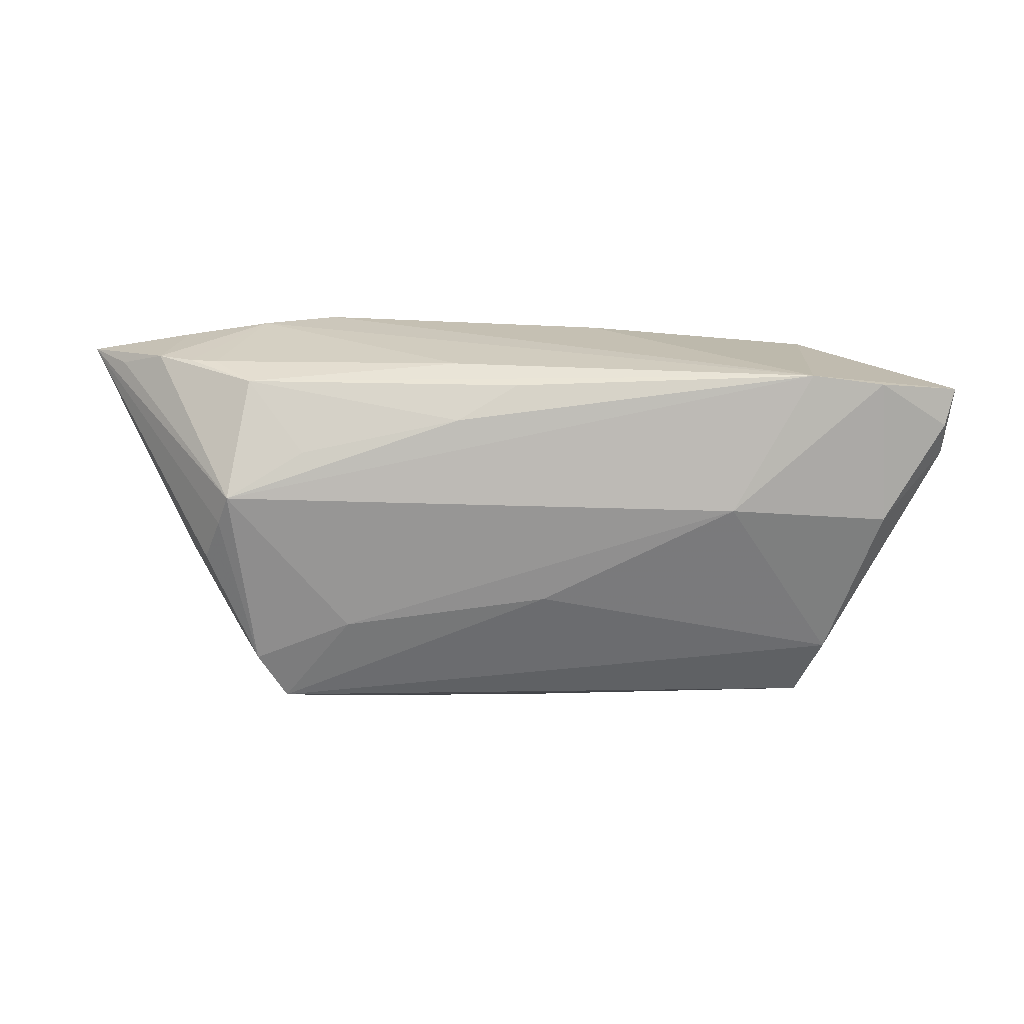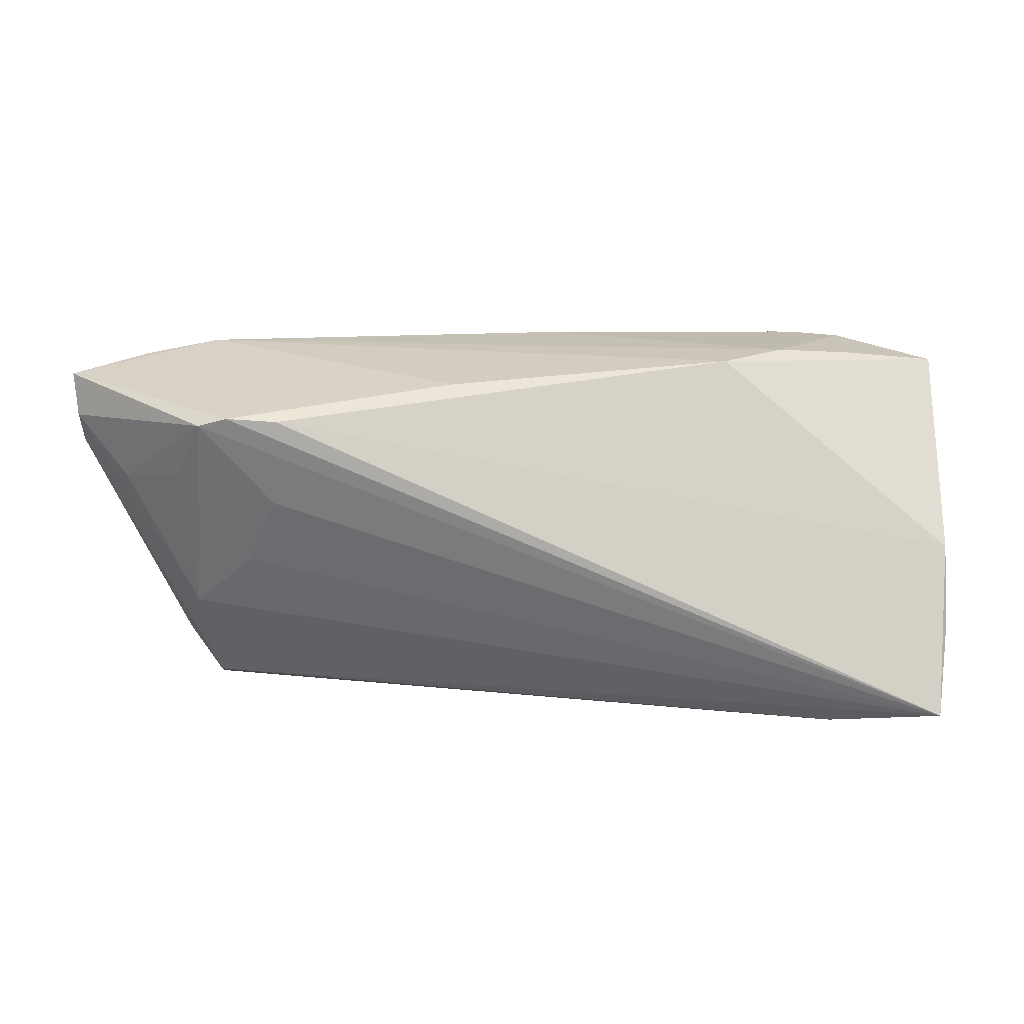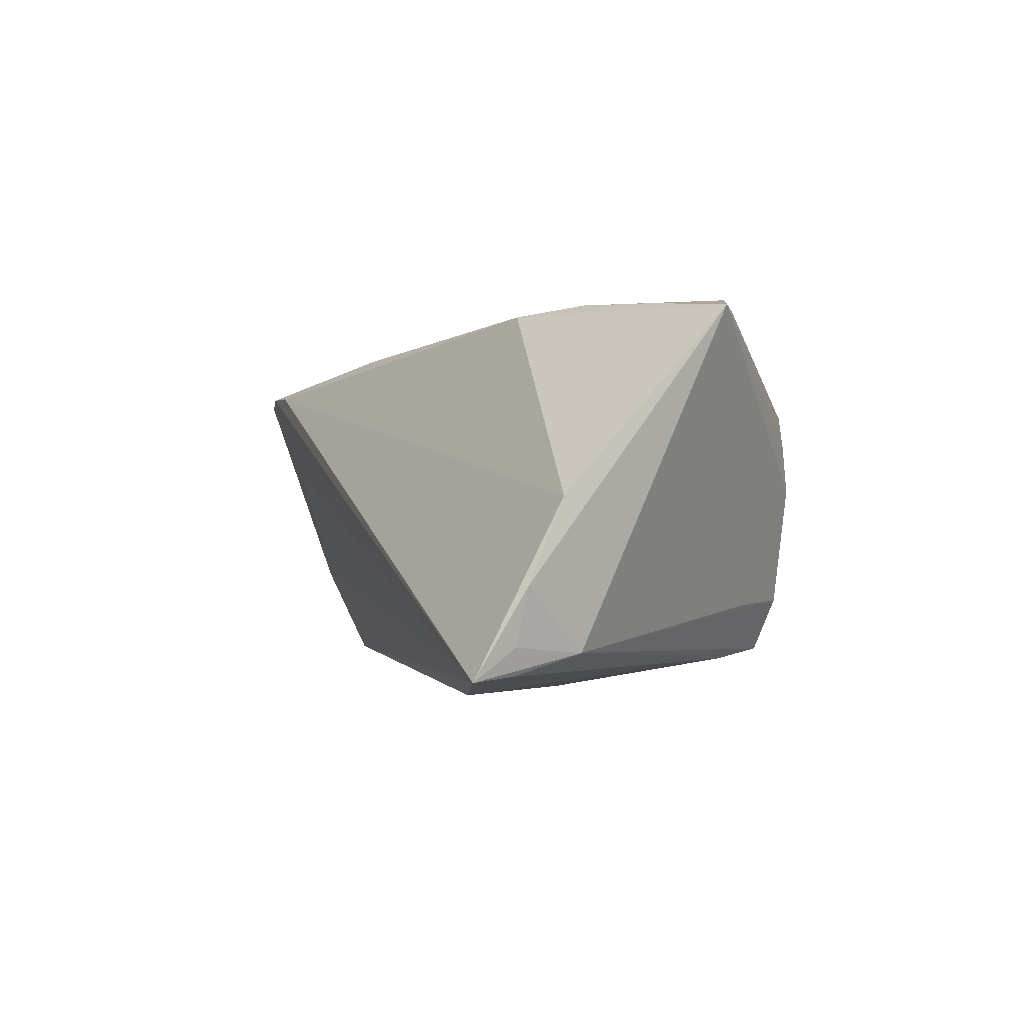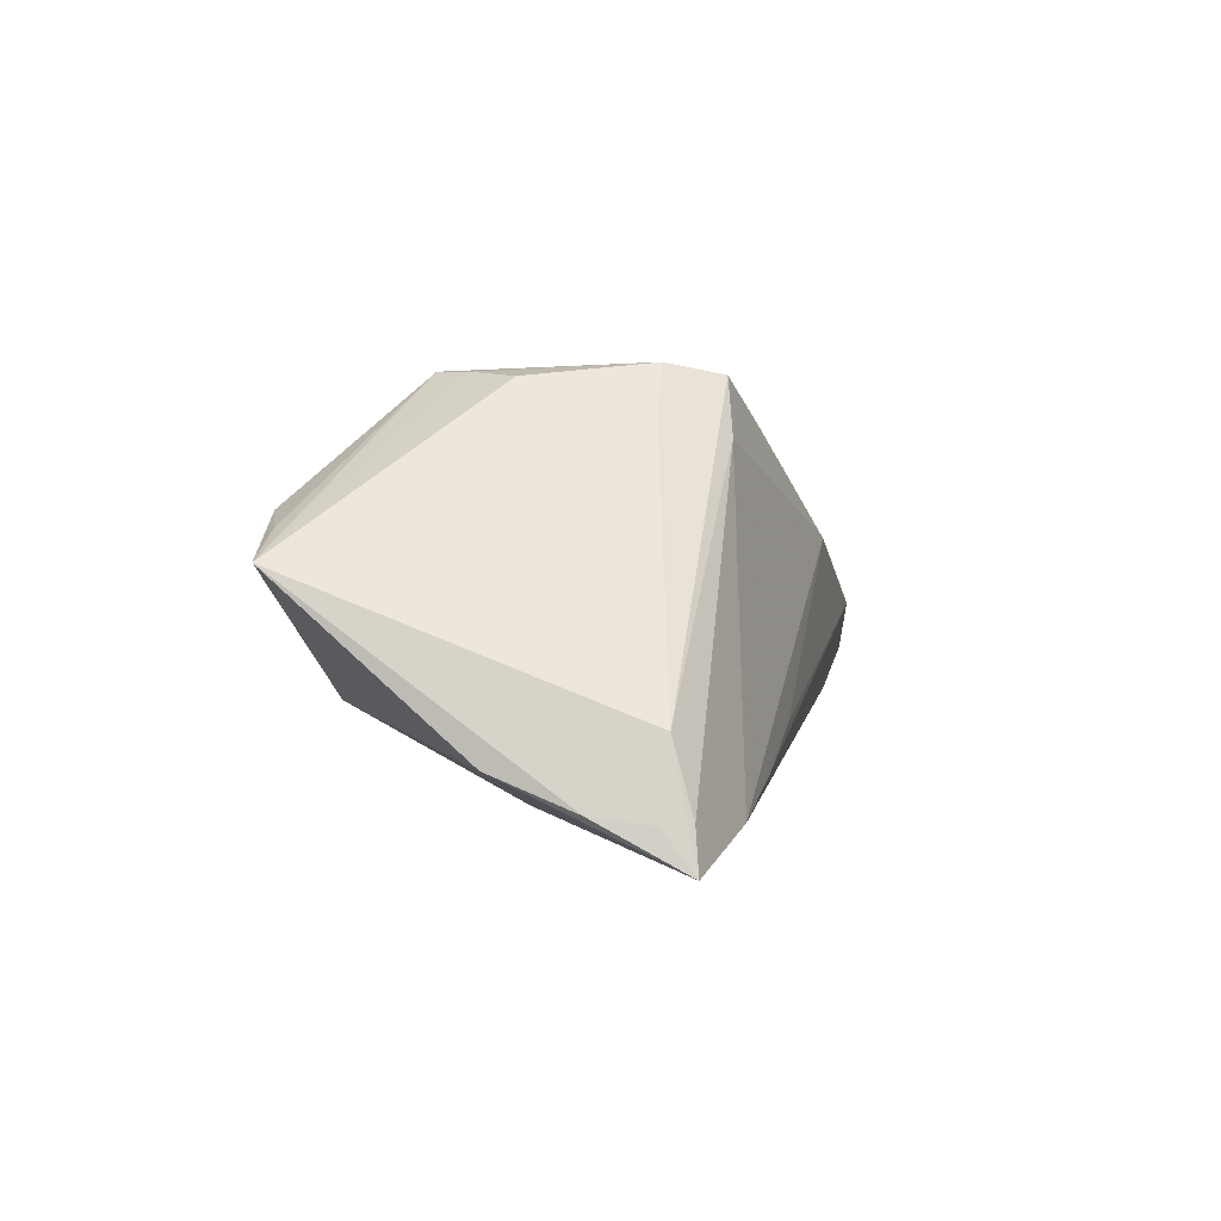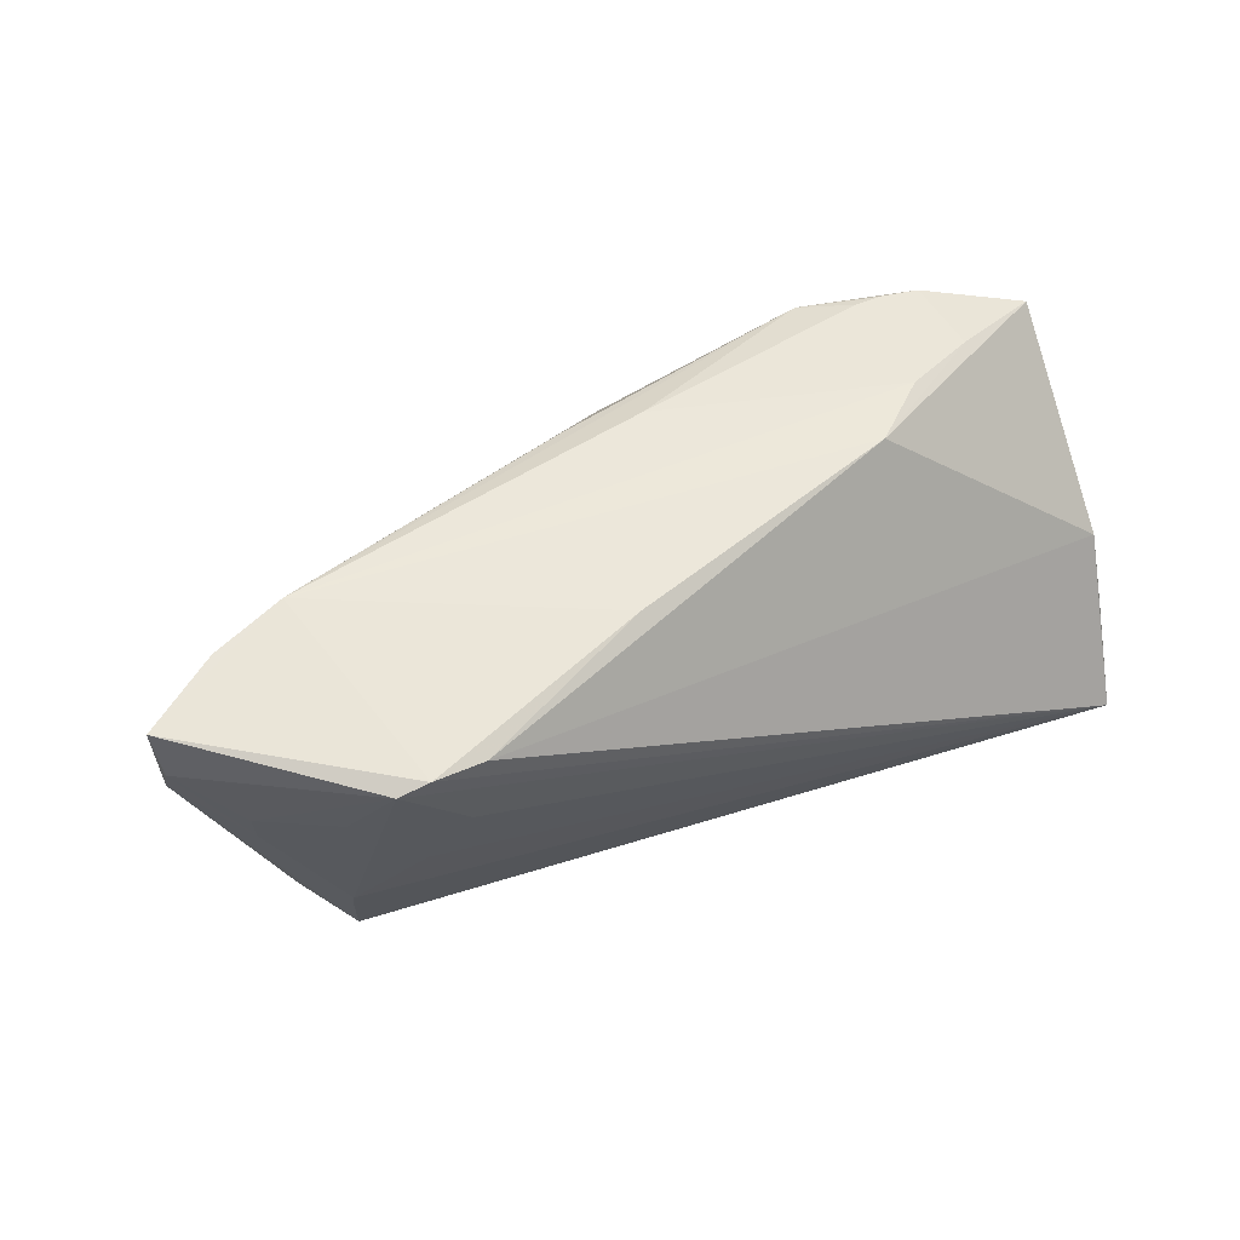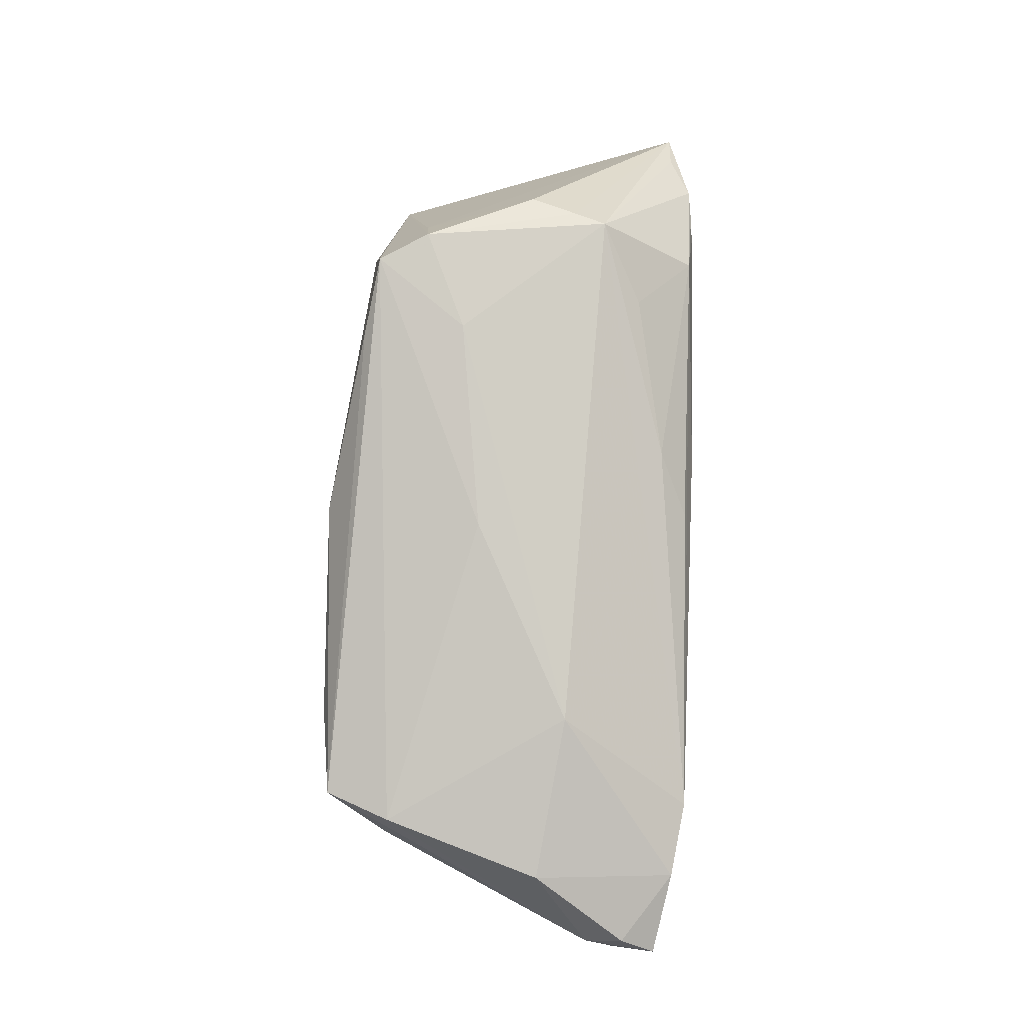
<metadata>
{"format":"obj","ext":"obj","renderer":"f3d","projection":"perspective","resolution":1024,"background":"white","views":[{"elev":28.2,"azim":-167.2,"up":"+Z"},{"elev":13.9,"azim":-1.1,"up":"+Z"},{"elev":-2.8,"azim":69.4,"up":"+Z"},{"elev":-0.7,"azim":103.3,"up":"+Y"},{"elev":45.7,"azim":-30.3,"up":"+Z"},{"elev":69.0,"azim":-87.5,"up":"+Y"}]}
</metadata>
<code>
v -0.03415 -0.02392 0.01735
v -0.002493 0.007956 0.02214
v 0.02457 0.02283 -0.01768
v 0.0552 0.003657 0.01969
v 0.02655 -0.009336 0.02163
v -0.05455 -0.008799 0.01505
v -0.04206 0.002175 -0.01359
v 0.05127 -0.01914 -0.01967
v -0.0381 -0.004195 -0.02037
v -0.04641 -0.002885 0.02187
v 0.04358 -0.0002752 0.02126
v 0.036 0.009936 0.0225
v 0.05386 -0.01845 -0.01036
v 0.03055 0.02324 0.0104
v 0.04991 0.006998 0.01974
v 0.003969 0.01243 0.01876
v -0.03791 -0.000633 0.0232
v -0.03754 -0.02331 0.0164
v -0.04824 -0.01225 0.008098
v -0.0388 0.001357 -0.02126
v -0.04814 0.0007359 0.005027
v -0.028 0.001049 -0.02258
v 0.03202 0.02298 0.006646
v -0.04763 -0.0113 0.004406
v 0.05251 -0.01925 -0.01664
v 0.04385 0.00903 0.02209
v -0.007513 -0.01692 0.02015
v -0.02992 0.007908 0.007794
v 0.05235 -0.02392 -0.02021
v 0.03035 0.01354 0.0219
v 0.03245 0.01713 -0.01234
v -0.007428 0.01476 -0.003832
v -0.0544 -0.005386 0.016
v -0.03912 -0.01229 -0.0113
v 0.01791 -0.01154 -0.02263
v -0.03255 -0.01777 -0.001384
v 0.03942 -0.01994 -0.02208
v 0.03434 0.02215 0.001196
v -0.05429 -0.006936 0.01152
v -0.0283 -0.02392 0.01695
v 0.02759 0.0164 -0.01875
v 0.01608 0.01867 -0.01927
v 0.01637 0.02144 -0.006829
v 0.02224 0.01826 0.01516
v 0.0505 -0.01119 -0.01732
v 0.005939 0.005477 0.0232
v -0.04098 -0.01844 0.009257
v 0.03417 -0.003954 0.02222
v 0.03936 0.009956 0.02235
v -0.04221 -0.004577 -0.01404
v -0.02903 -0.02142 0.006512
v 0.05418 -0.01464 -0.001067
v 0.02773 0.02392 -0.01175
v -0.003461 0.007915 -0.0232
v 0.02771 -0.01608 -0.02239
v -0.03774 -0.009287 -0.01841
v -0.0552 -0.007606 0.02005
v -0.03961 -0.01402 -0.007694
f 3 41 54
f 40 5 27
f 26 14 30
f 17 30 2
f 17 27 5
f 53 14 23
f 23 38 53
f 14 4 23
f 23 4 38
f 28 17 14
f 20 54 22
f 54 35 22
f 42 54 20
f 20 3 42
f 42 3 54
f 11 4 26
f 5 4 11
f 53 38 31
f 38 4 31
f 15 14 26
f 26 4 15
f 15 4 14
f 52 5 40
f 40 29 52
f 52 4 5
f 41 3 45
f 25 29 45
f 45 3 53
f 53 31 45
f 45 31 4
f 54 41 37
f 41 29 37
f 20 22 9
f 57 18 1
f 1 17 57
f 1 29 40
f 1 18 29
f 40 27 1
f 27 17 1
f 47 18 19
f 2 30 16
f 14 17 16
f 16 17 2
f 30 17 46
f 43 14 53
f 43 28 14
f 53 3 43
f 57 17 10
f 17 28 10
f 4 52 13
f 25 45 13
f 13 45 4
f 13 29 25
f 13 52 29
f 8 29 41
f 41 45 8
f 8 45 29
f 55 35 54
f 54 37 55
f 55 22 35
f 55 9 22
f 37 9 55
f 20 39 7
f 7 3 20
f 50 39 20
f 20 9 50
f 56 37 29
f 56 9 37
f 56 50 9
f 24 39 56
f 39 50 56
f 6 39 24
f 24 19 6
f 57 39 6
f 6 18 57
f 6 19 18
f 44 30 14
f 14 16 44
f 44 16 30
f 48 17 5
f 48 46 17
f 48 11 26
f 5 11 48
f 30 46 12
f 46 48 12
f 21 10 28
f 28 7 21
f 21 7 39
f 28 43 32
f 32 7 28
f 32 43 3
f 3 7 32
f 26 30 49
f 30 12 49
f 49 48 26
f 49 12 48
f 57 10 33
f 10 21 33
f 33 39 57
f 33 21 39
f 29 18 51
f 51 36 29
f 58 18 47
f 58 51 18
f 36 51 58
f 58 56 29
f 29 36 58
f 47 19 58
f 58 19 24
f 24 56 34
f 34 58 24
f 56 58 34

</code>
